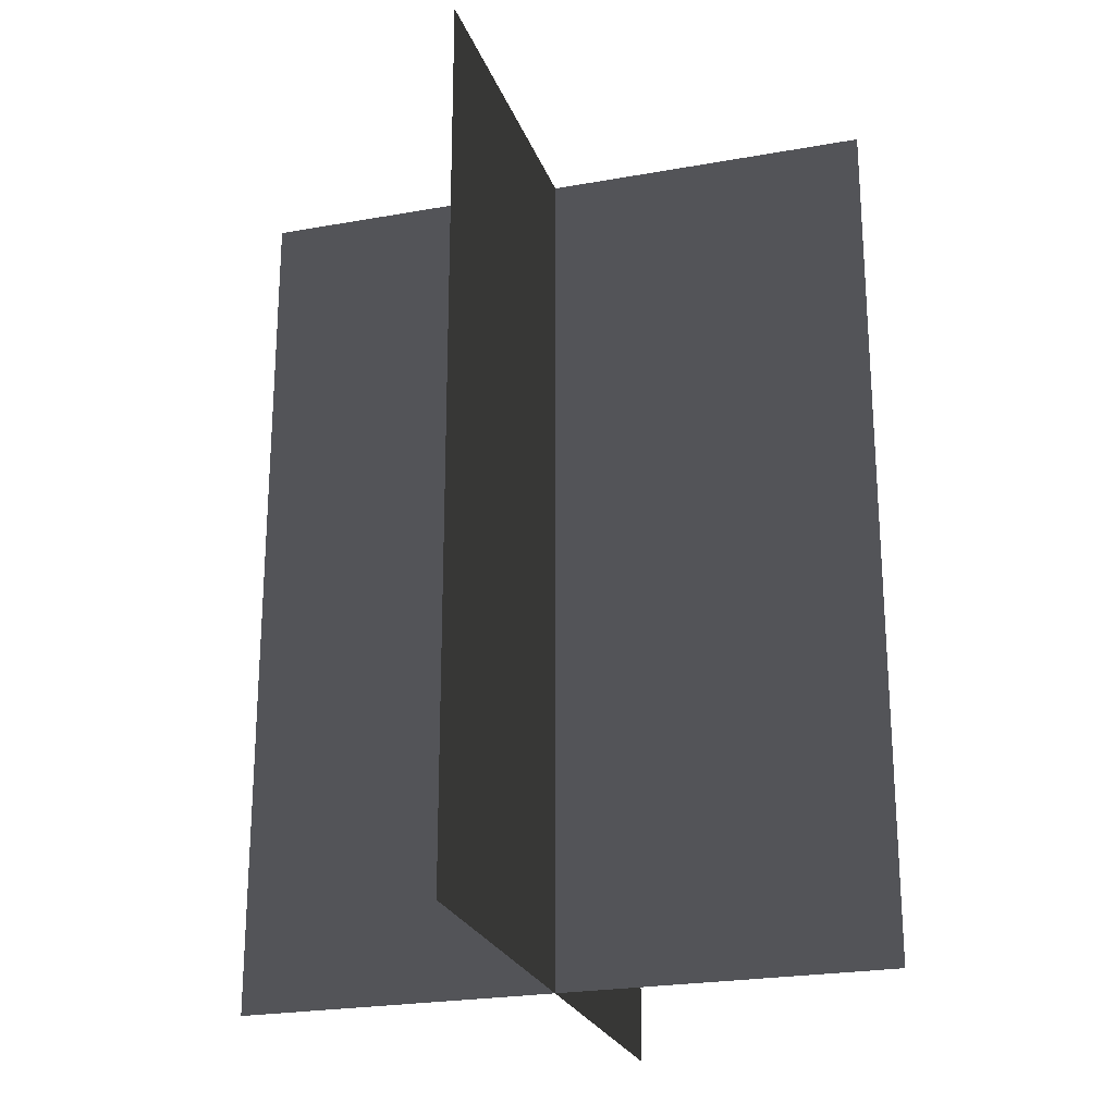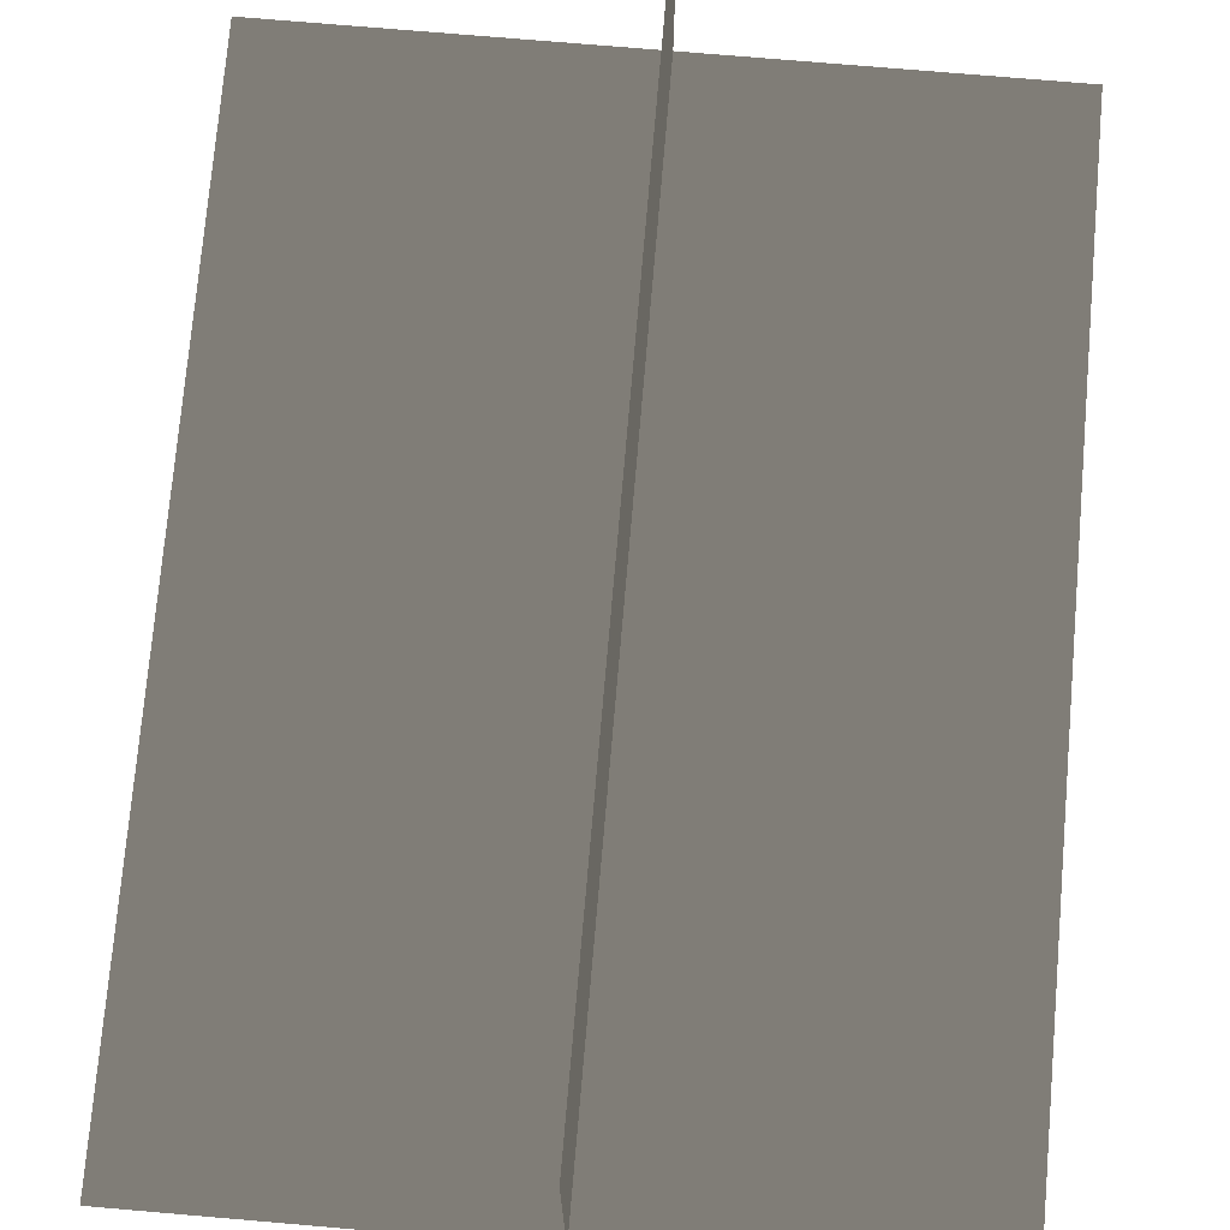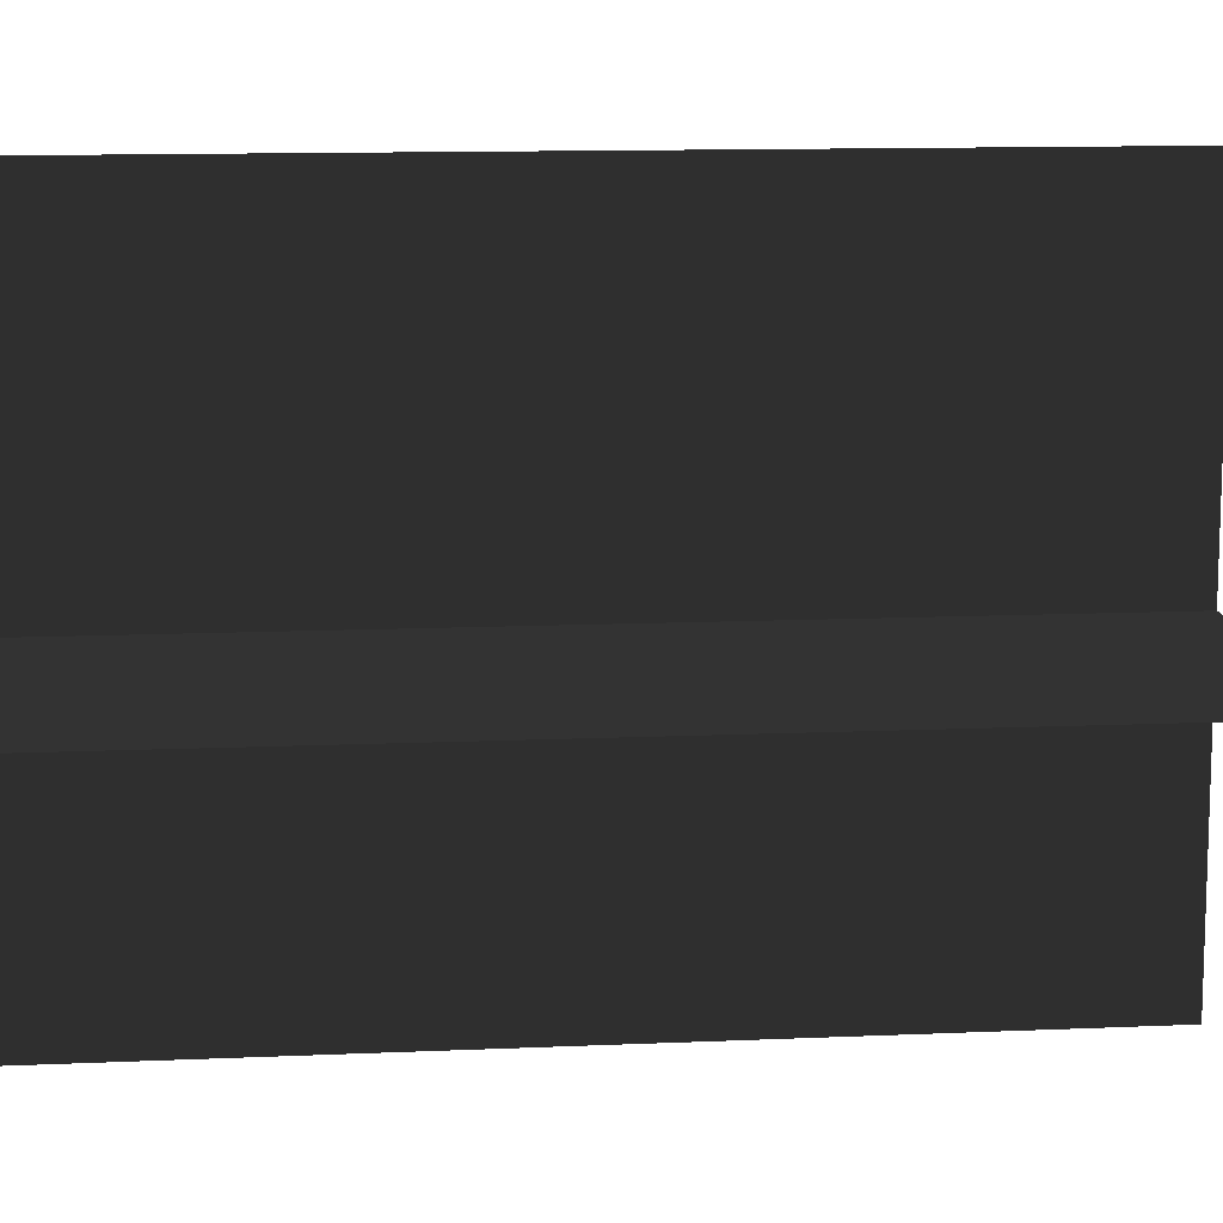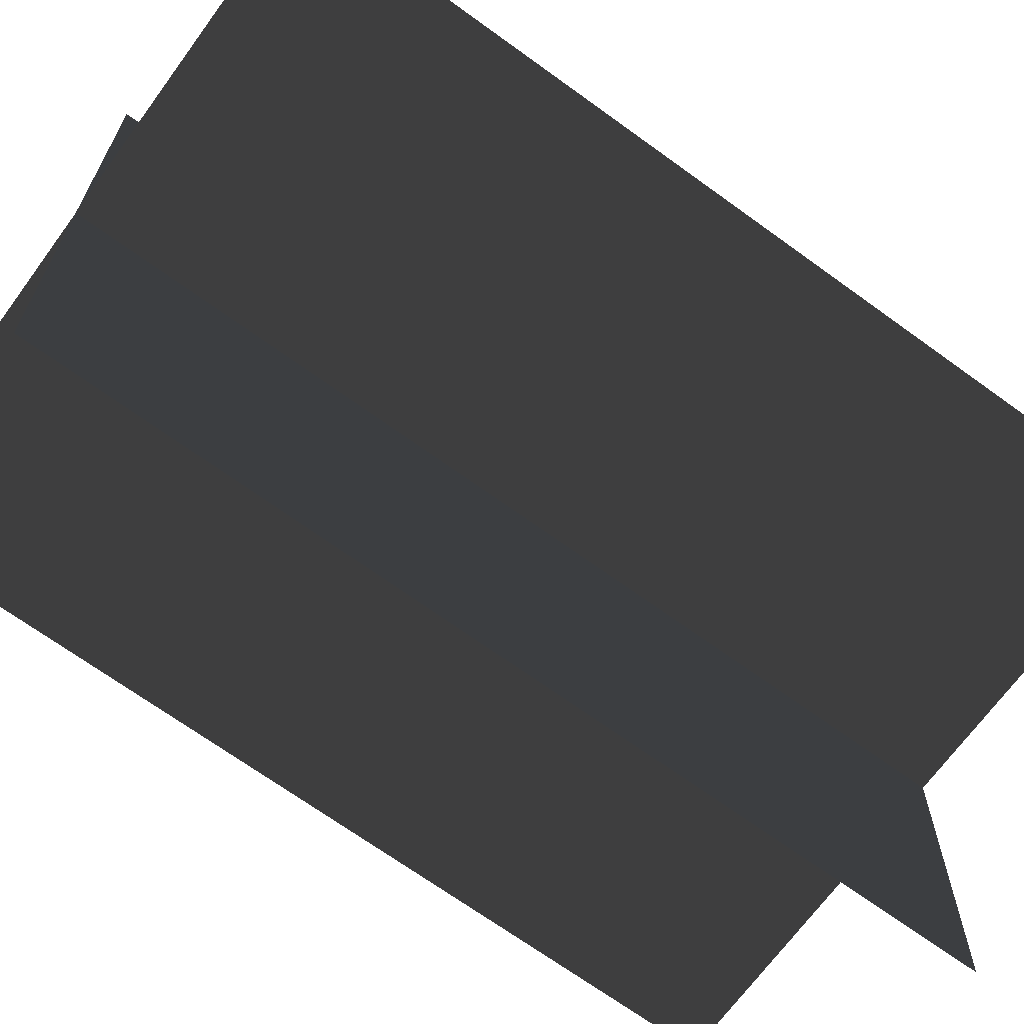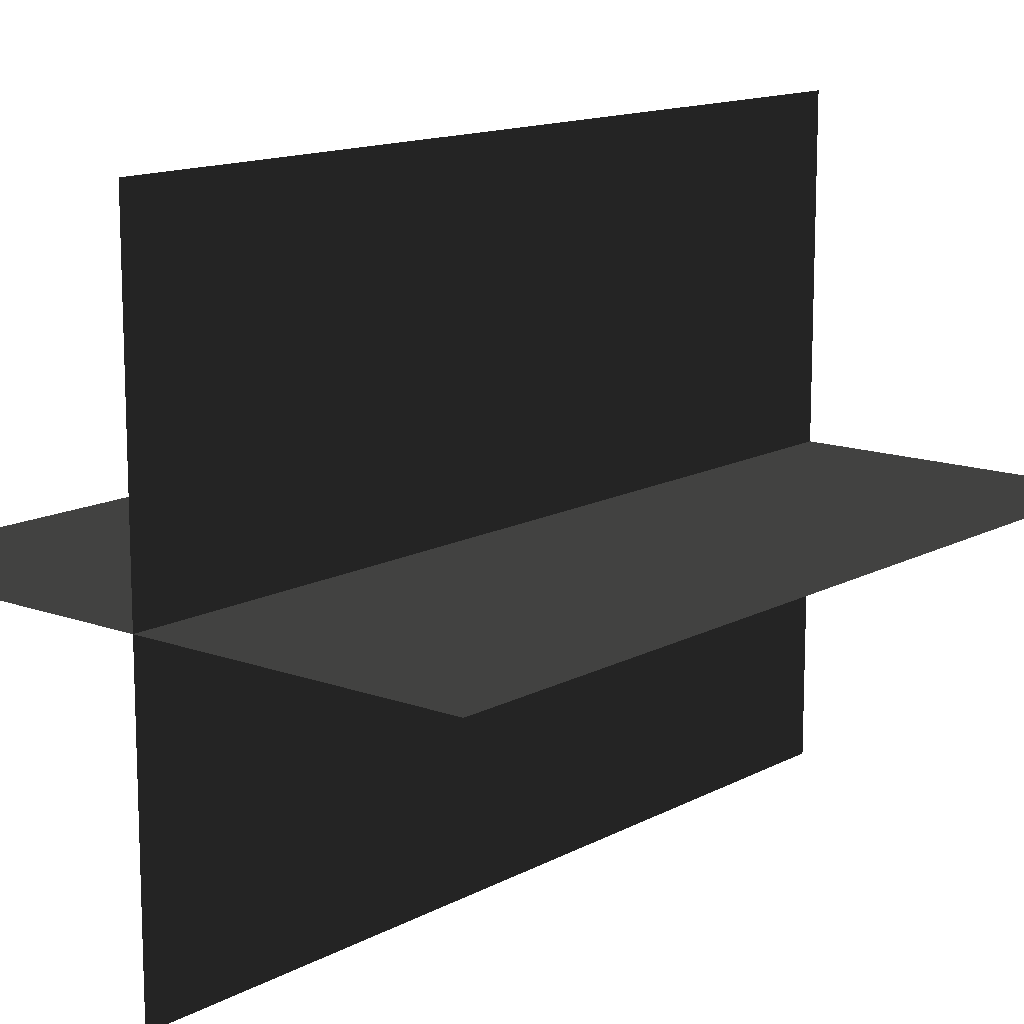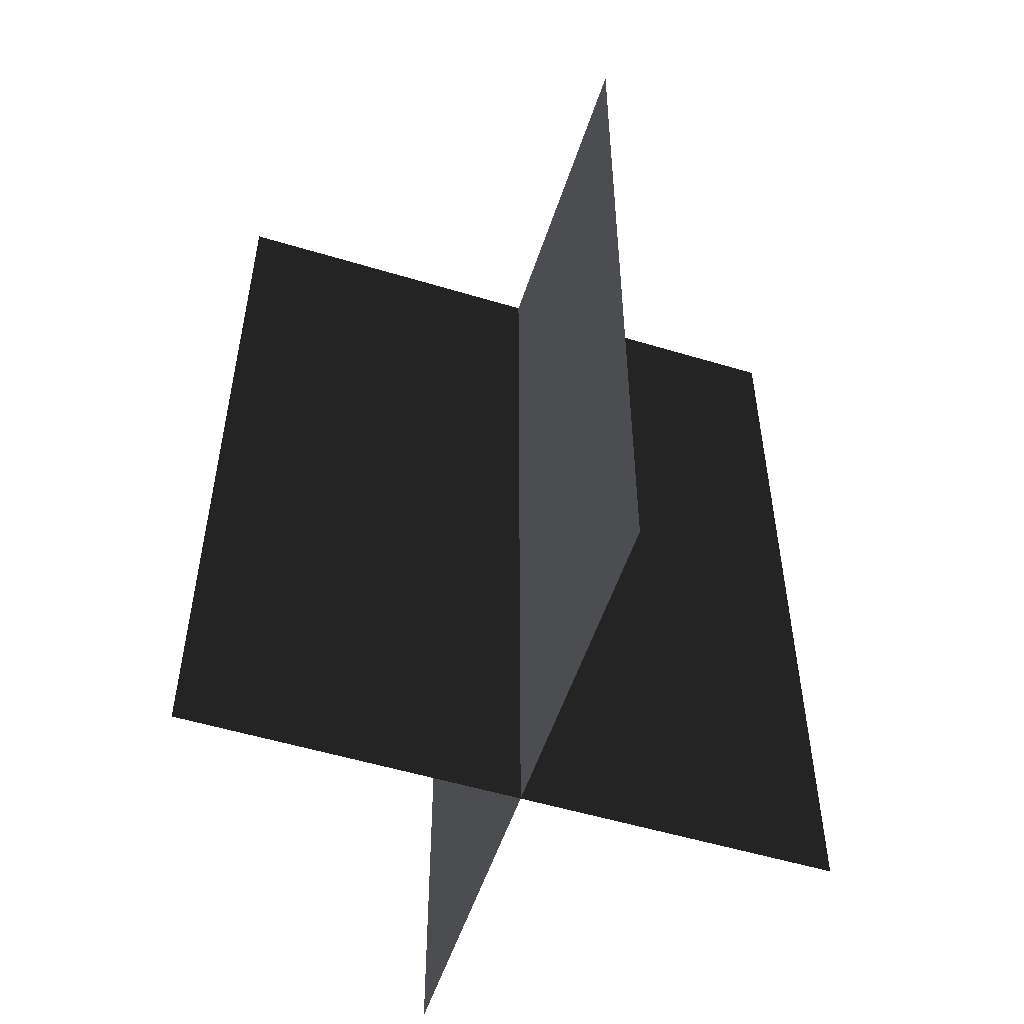
<metadata>
{"format":"obj","ext":"obj","renderer":"f3d","projection":"perspective","resolution":1024,"background":"white","views":[{"elev":-23.7,"azim":-163.2,"up":"+Z"},{"elev":73.8,"azim":4.9,"up":"+Y"},{"elev":12.0,"azim":-96.0,"up":"+Y"},{"elev":-68.5,"azim":53.9,"up":"+Y"},{"elev":13.4,"azim":39.7,"up":"+Y"},{"elev":-53.5,"azim":-107.9,"up":"+Z"}]}
</metadata>
<code>
v 0.005385 0.1548 1.759e-06
v 0.005385 0.1548 0.4323
v 0.005384 -0.1631 1.717e-06
v 0.005384 -0.1631 0.4323
v -0.1562 -0.009194 1.738e-06
v -0.1562 -0.009194 0.4323
v 0.1617 -0.009193 1.738e-06
v 0.1617 -0.009193 0.4323
g Palm_Tree_23083_634
f 1 3 2
f 2 3 4
f 5 7 6
f 6 7 8

</code>
